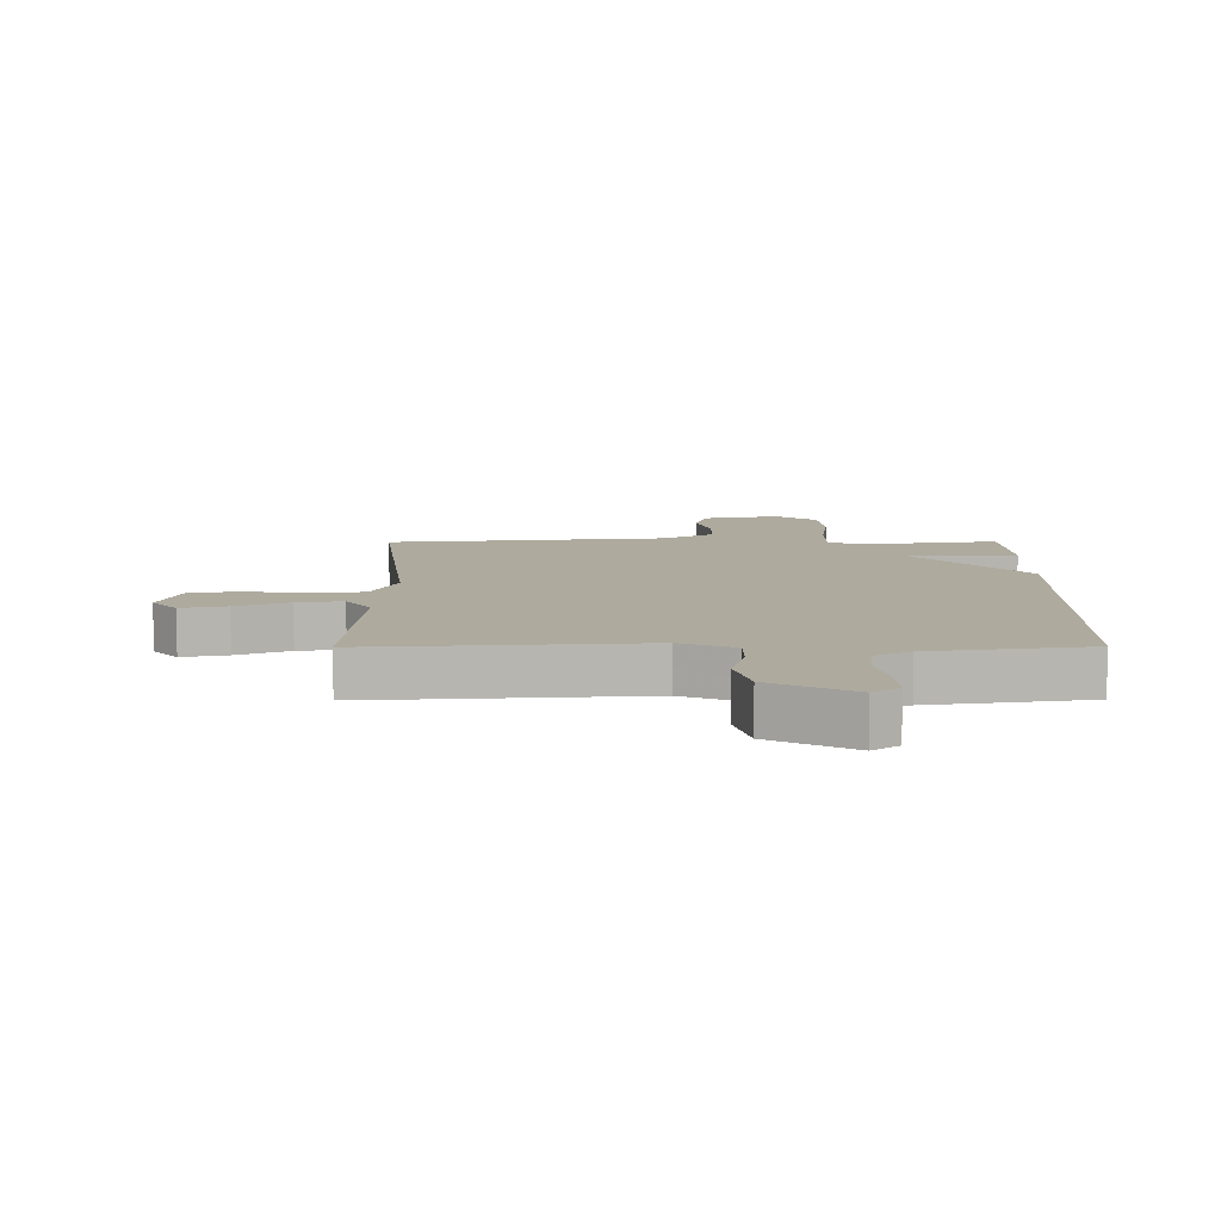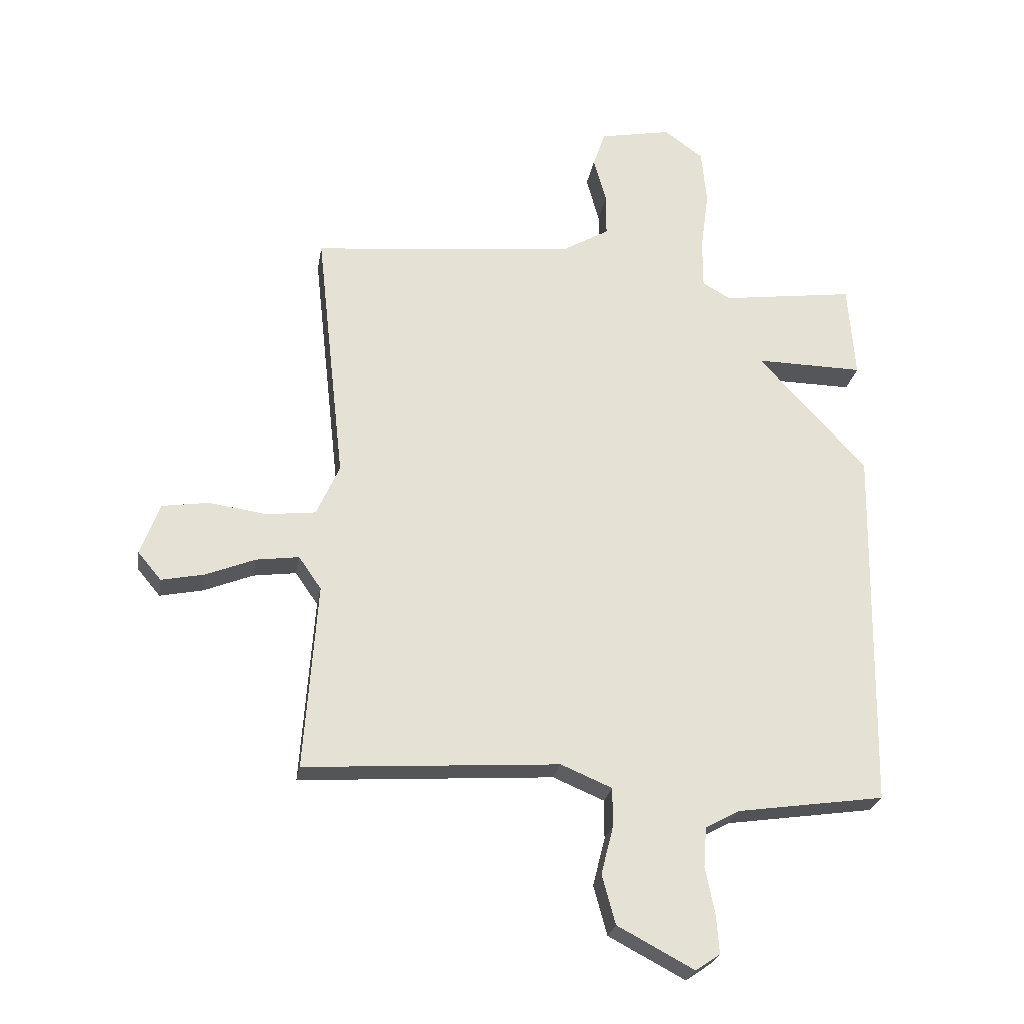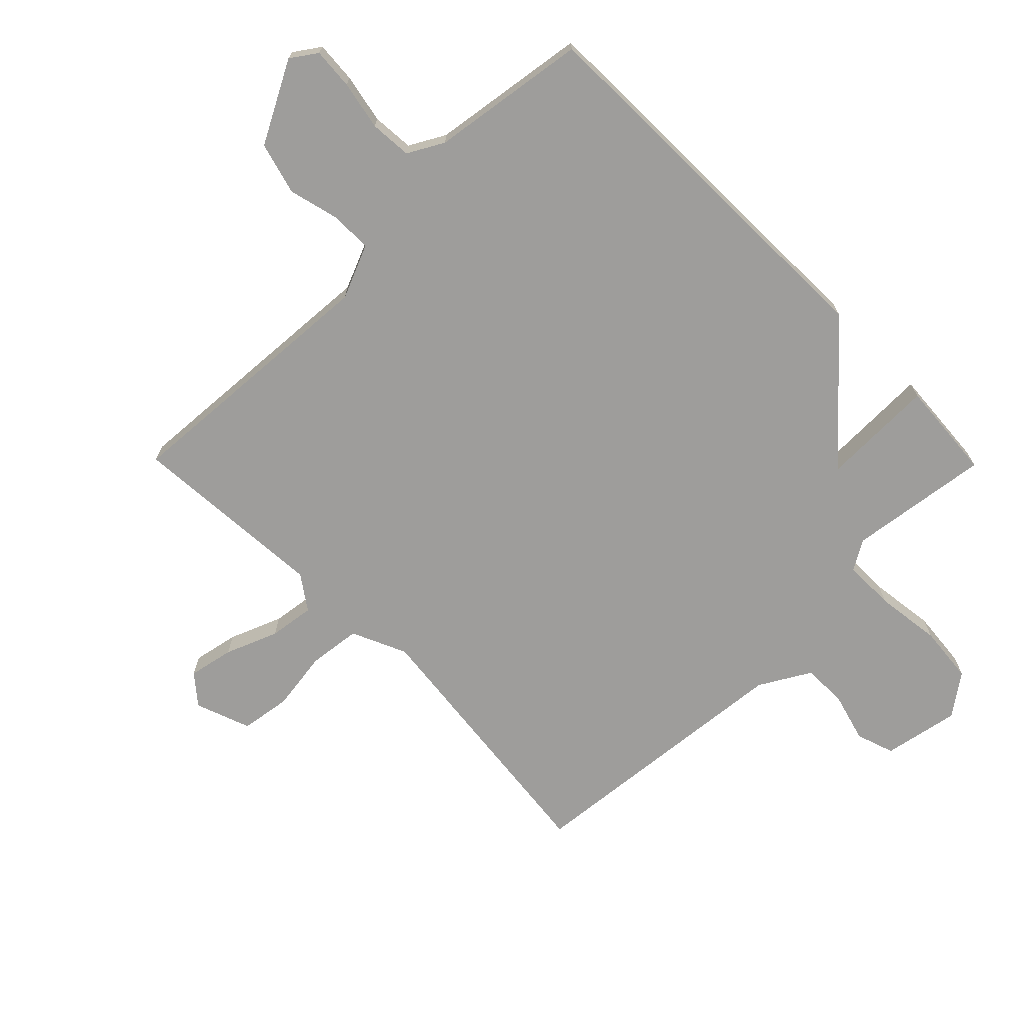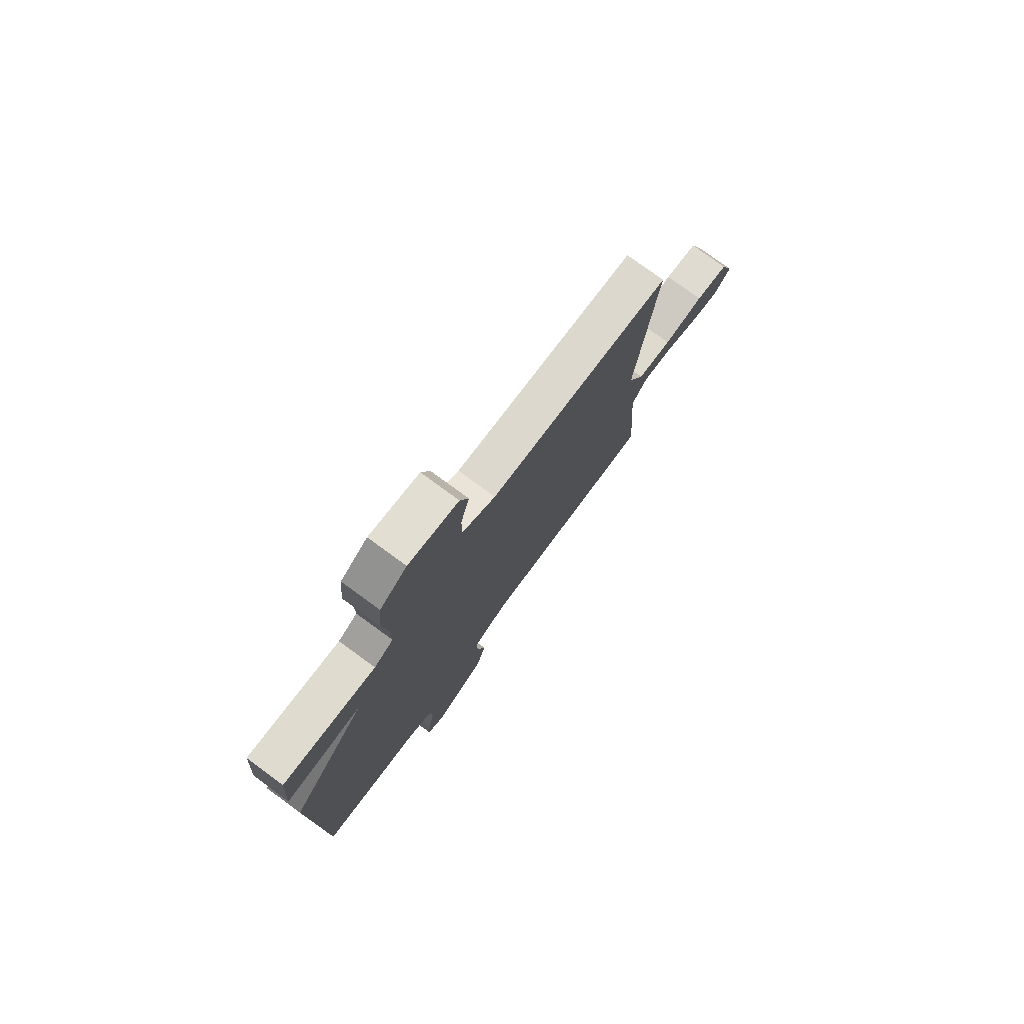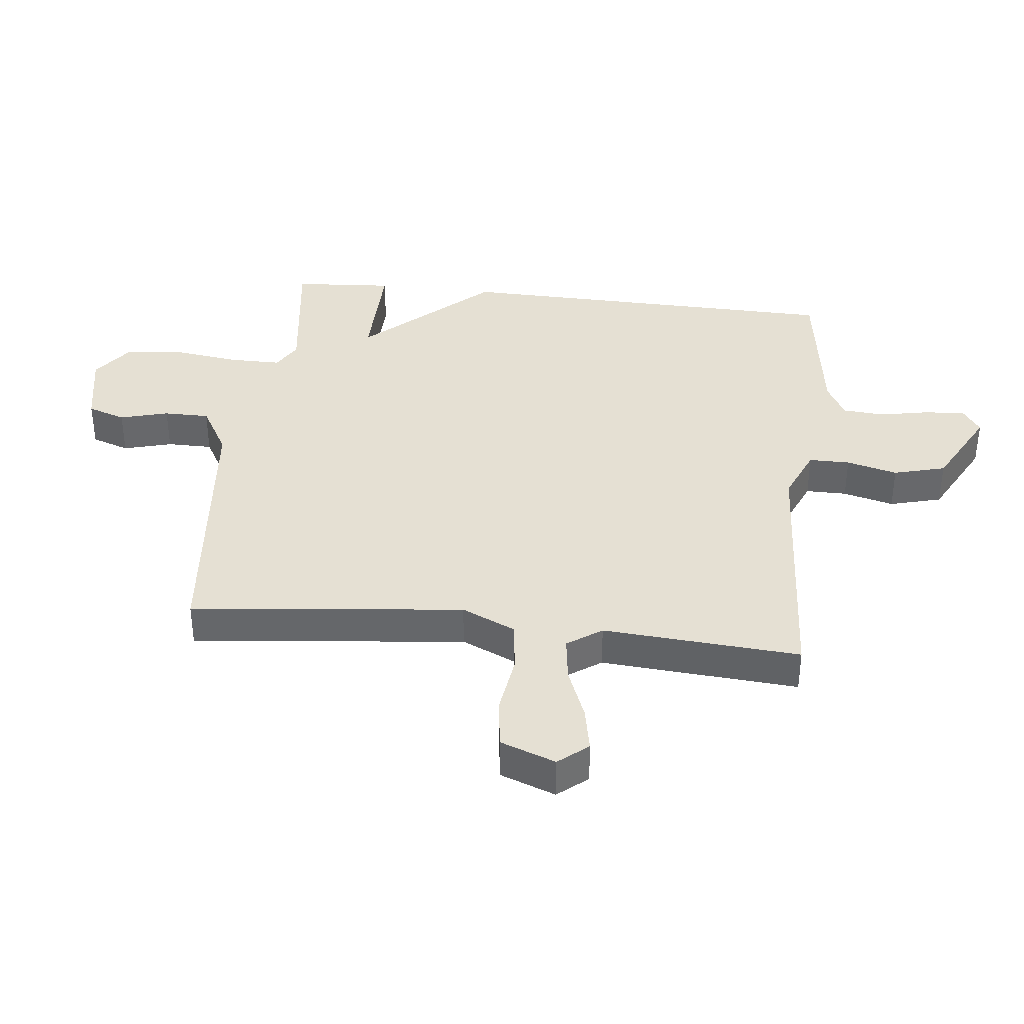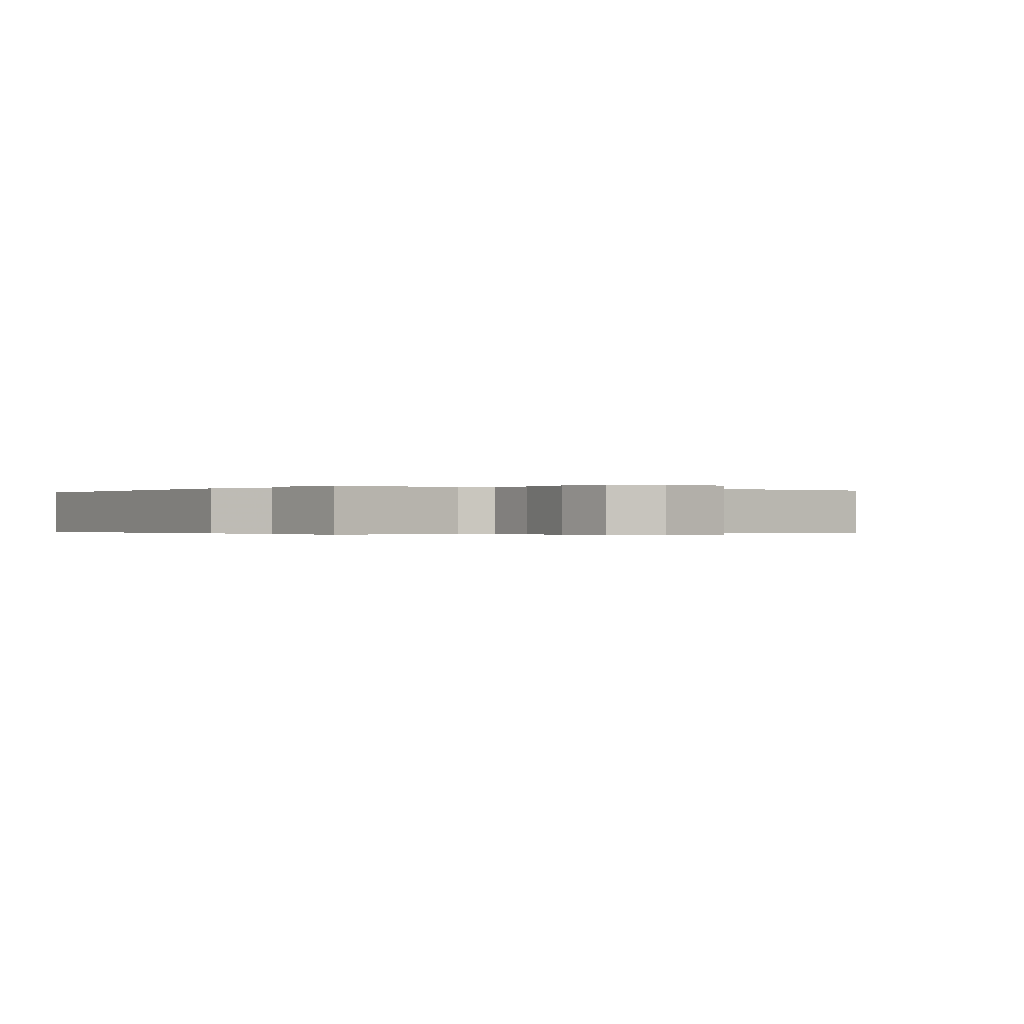
<metadata>
{"format":"obj","ext":"obj","renderer":"f3d","projection":"perspective","resolution":1024,"background":"white","views":[{"elev":9.2,"azim":179.6,"up":"+Y"},{"elev":-25.0,"azim":170.5,"up":"+Z"},{"elev":-70.5,"azim":-135.4,"up":"+Y"},{"elev":77.4,"azim":-53.8,"up":"+Z"},{"elev":38.0,"azim":96.5,"up":"+Y"},{"elev":-0.2,"azim":-34.1,"up":"+Y"}]}
</metadata>
<code>
v -0.5 0.07 -0.5
v -0.512 0.07 0.137
v -0.326 0.07 0.34
v -0.512 0.07 0.337
v -0.5 0.07 0.5
v -0.27 0.07 0.469
v -0.222 0.07 0.497
v -0.222 0.07 0.581
v -0.236 0.07 0.688
v -0.227 0.07 0.782
v -0.16 0.07 0.831
v -0.036 0.07 0.807
v -0.015 0.07 0.745
v -0.037 0.07 0.666
v -0.037 0.07 0.592
v 0.046 0.07 0.544
v 0.5 0.07 0.5
v 0.451 0.07 0.054
v 0.491 0.07 -0.035
v 0.576 0.07 -0.045
v 0.675 0.07 -0.031
v 0.756 0.07 -0.043
v 0.789 0.07 -0.133
v 0.749 0.07 -0.181
v 0.675 0.07 -0.166
v 0.59 0.07 -0.132
v 0.516 0.07 -0.122
v 0.477 0.07 -0.178
v 0.5 0.07 -0.5
v 0.061 0.07 -0.471
v -0.027 0.07 -0.508
v -0.027 0.07 -0.575
v -0.006 0.07 -0.658
v -0.029 0.07 -0.743
v -0.161 0.07 -0.813
v -0.203 0.07 -0.784
v -0.198 0.07 -0.717
v -0.182 0.07 -0.637
v -0.187 0.07 -0.569
v -0.245 0.07 -0.537
v -0.5 0 -0.5
v -0.512 0 0.137
v -0.326 0 0.34
v -0.512 0 0.337
v -0.5 0 0.5
v -0.27 0 0.469
v -0.222 0 0.497
v -0.222 0 0.581
v -0.236 0 0.688
v -0.227 0 0.782
v -0.16 0 0.831
v -0.036 0 0.807
v -0.015 0 0.745
v -0.037 0 0.666
v -0.037 0 0.592
v 0.046 0 0.544
v 0.5 0 0.5
v 0.451 0 0.054
v 0.491 0 -0.035
v 0.576 0 -0.045
v 0.675 0 -0.031
v 0.756 0 -0.043
v 0.789 0 -0.133
v 0.749 0 -0.181
v 0.675 0 -0.166
v 0.59 0 -0.132
v 0.516 0 -0.122
v 0.477 0 -0.178
v 0.5 0 -0.5
v 0.061 0 -0.471
v -0.027 0 -0.508
v -0.027 0 -0.575
v -0.006 0 -0.658
v -0.029 0 -0.743
v -0.161 0 -0.813
v -0.203 0 -0.784
v -0.198 0 -0.717
v -0.182 0 -0.637
v -0.187 0 -0.569
v -0.245 0 -0.537
f 36 37 38
f 35 36 38
f 34 35 38
f 33 34 38
f 32 33 38
f 31 32 38 39
f 30 31 39 40
f 28 29 30
f 1 2 3
f 40 1 3
f 30 40 3
f 28 30 3
f 27 28 3
f 24 25 26
f 23 24 26
f 22 23 26
f 21 22 26
f 20 21 26
f 19 20 26 27
f 16 17 18
f 19 27 3
f 18 19 3
f 16 18 3
f 15 16 3
f 12 13 14
f 11 12 14
f 10 11 14
f 9 10 14
f 8 9 14
f 7 8 14 15
f 3 4 5 6
f 3 6 7 15
f 78 77 76
f 78 76 75
f 78 75 74
f 78 74 73
f 78 73 72
f 79 78 72 71
f 80 79 71 70
f 70 69 68
f 43 42 41
f 43 41 80
f 43 80 70
f 43 70 68
f 43 68 67
f 66 65 64
f 66 64 63
f 66 63 62
f 66 62 61
f 66 61 60
f 67 66 60 59
f 58 57 56
f 43 67 59
f 43 59 58
f 43 58 56
f 43 56 55
f 54 53 52
f 54 52 51
f 54 51 50
f 54 50 49
f 54 49 48
f 55 54 48 47
f 46 45 44 43
f 55 47 46 43
f 1 41 42 2
f 2 42 43 3
f 3 43 44 4
f 4 44 45 5
f 5 45 46 6
f 6 46 47 7
f 7 47 48 8
f 8 48 49 9
f 9 49 50 10
f 10 50 51 11
f 11 51 52 12
f 12 52 53 13
f 13 53 54 14
f 14 54 55 15
f 15 55 56 16
f 16 56 57 17
f 17 57 58 18
f 18 58 59 19
f 19 59 60 20
f 20 60 61 21
f 21 61 62 22
f 22 62 63 23
f 23 63 64 24
f 24 64 65 25
f 25 65 66 26
f 26 66 67 27
f 27 67 68 28
f 28 68 69 29
f 29 69 70 30
f 30 70 71 31
f 31 71 72 32
f 32 72 73 33
f 33 73 74 34
f 34 74 75 35
f 35 75 76 36
f 36 76 77 37
f 37 77 78 38
f 38 78 79 39
f 39 79 80 40
f 40 80 41 1

</code>
